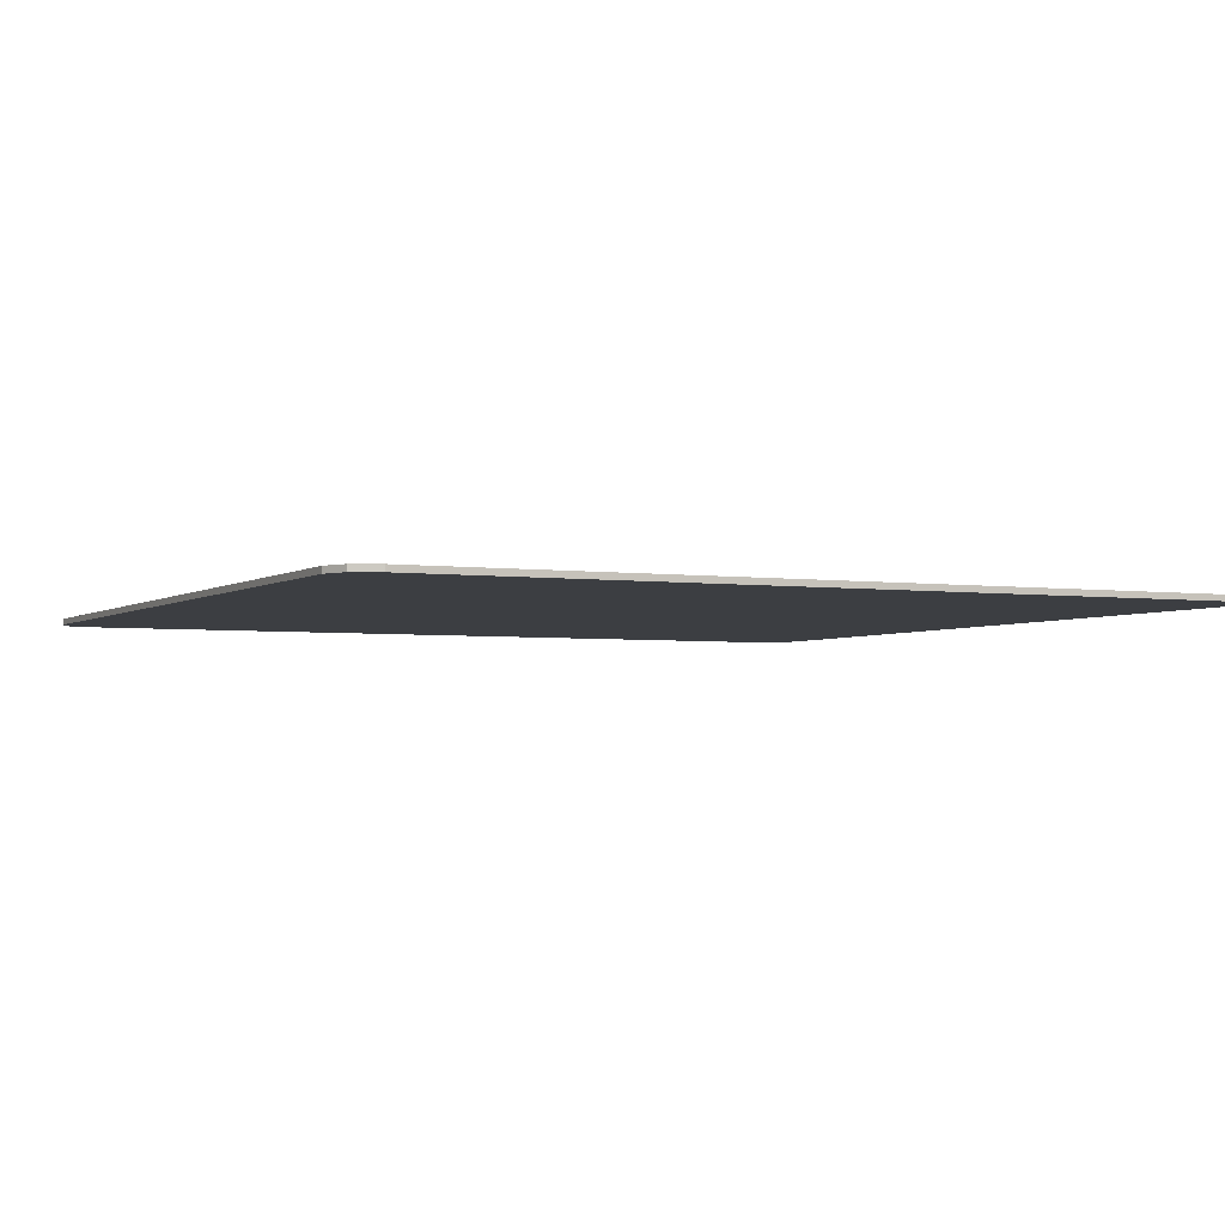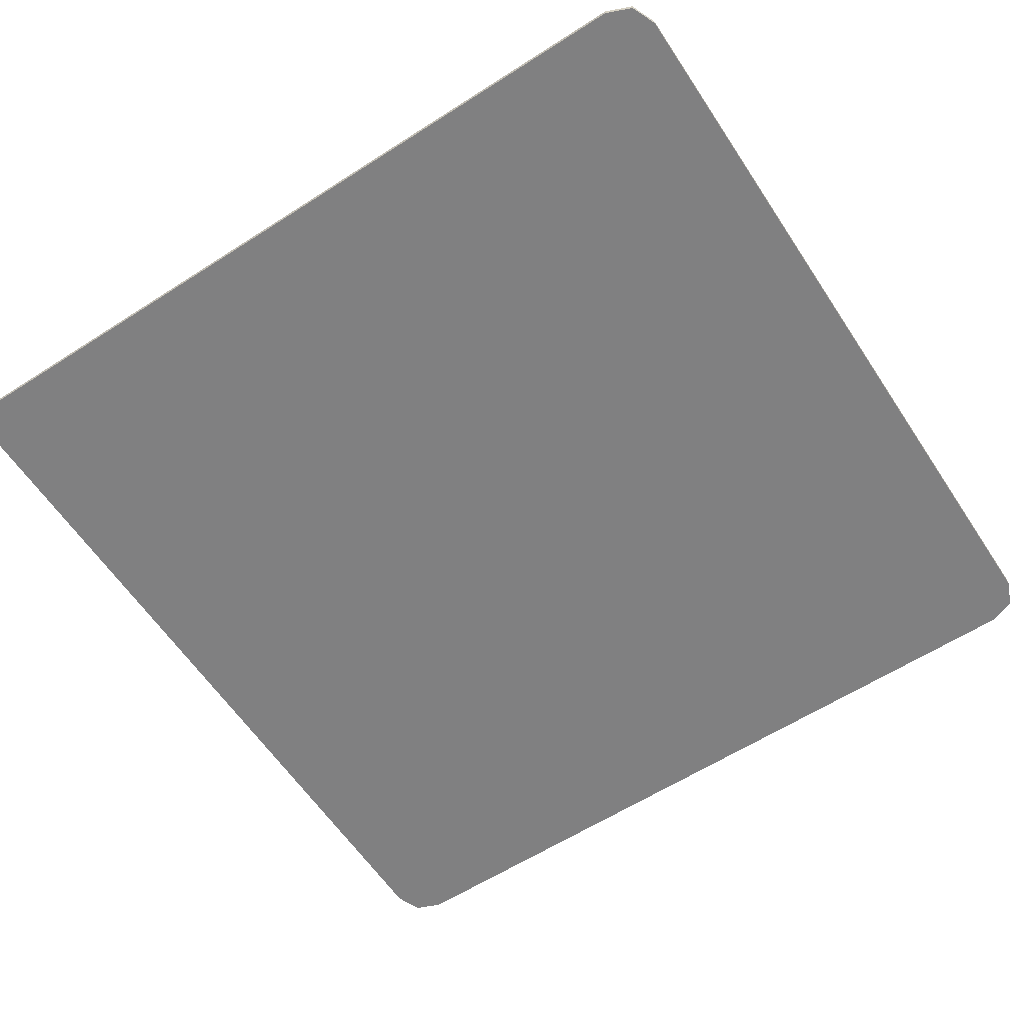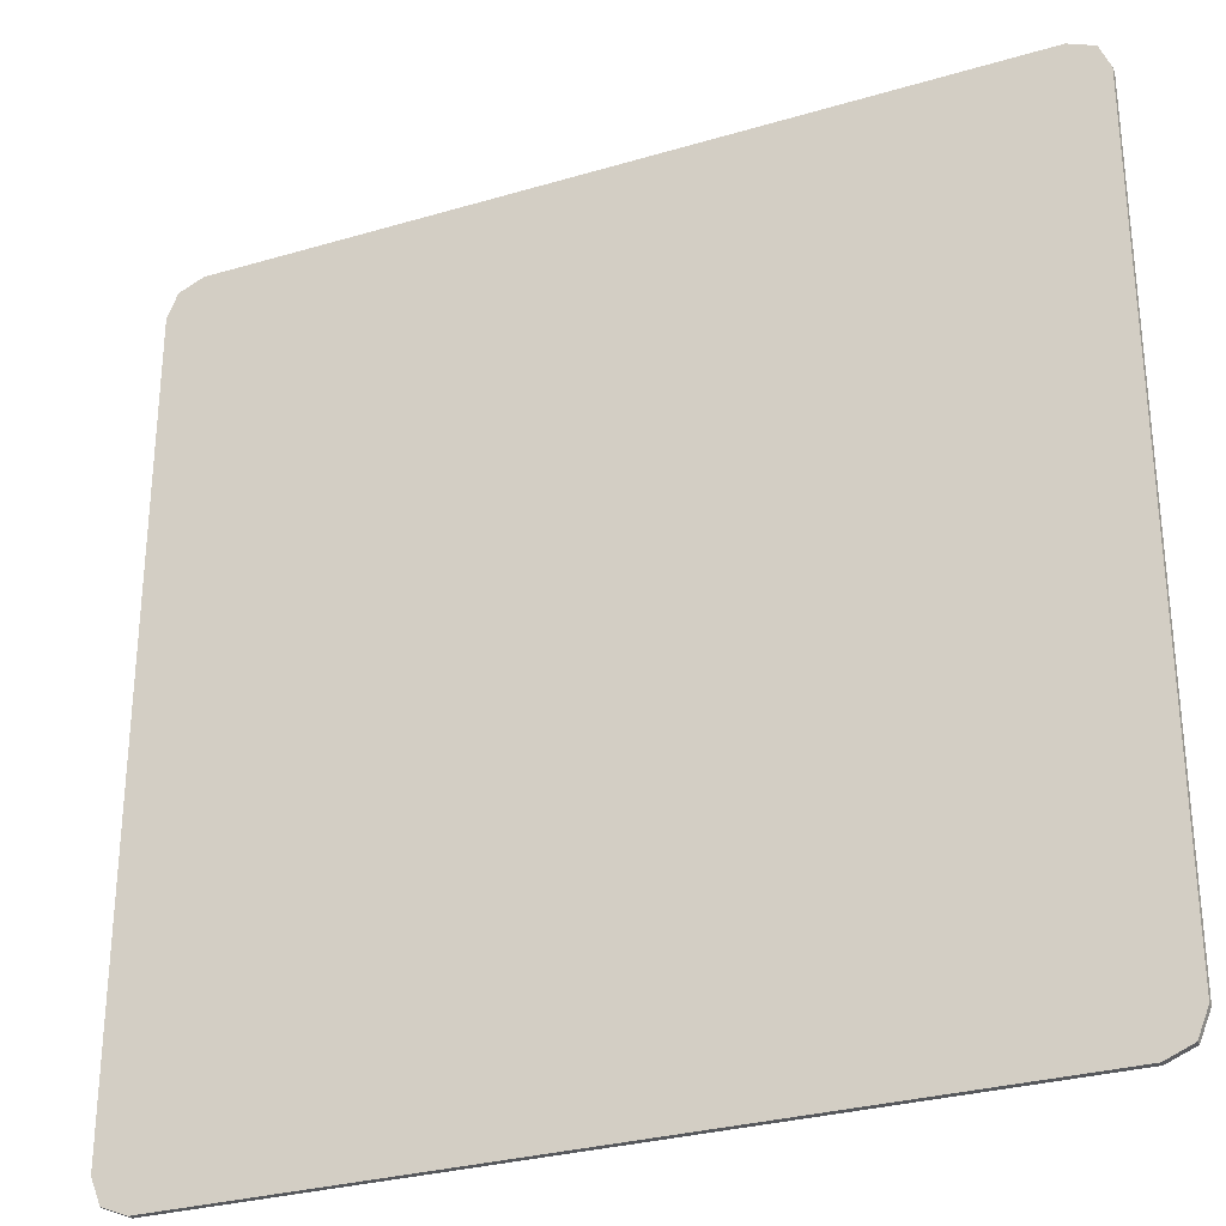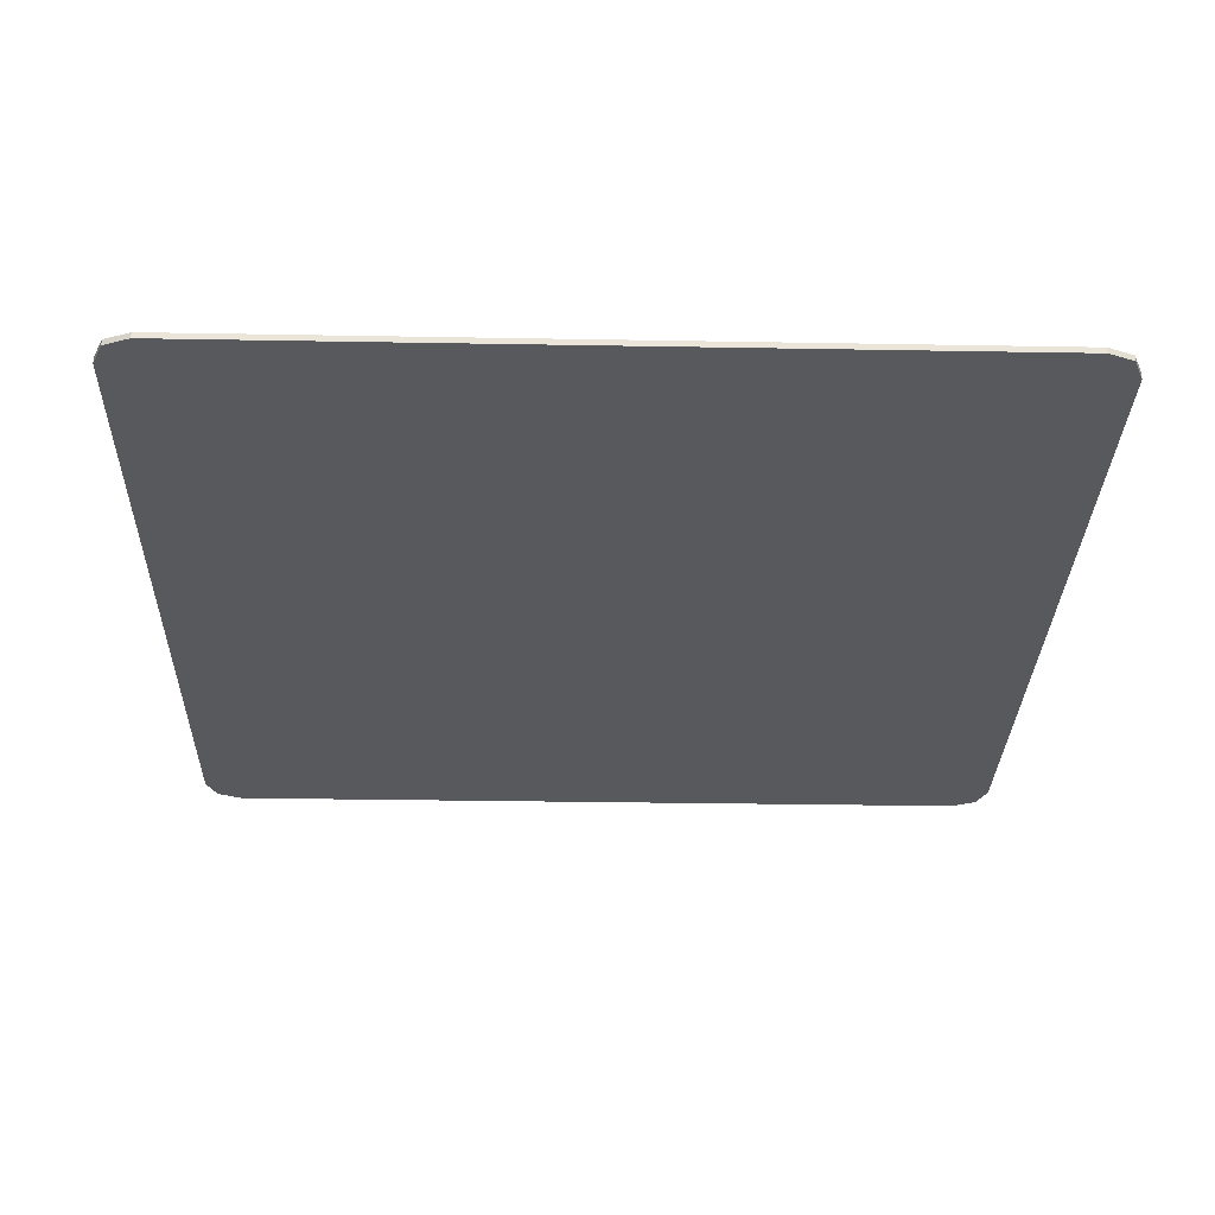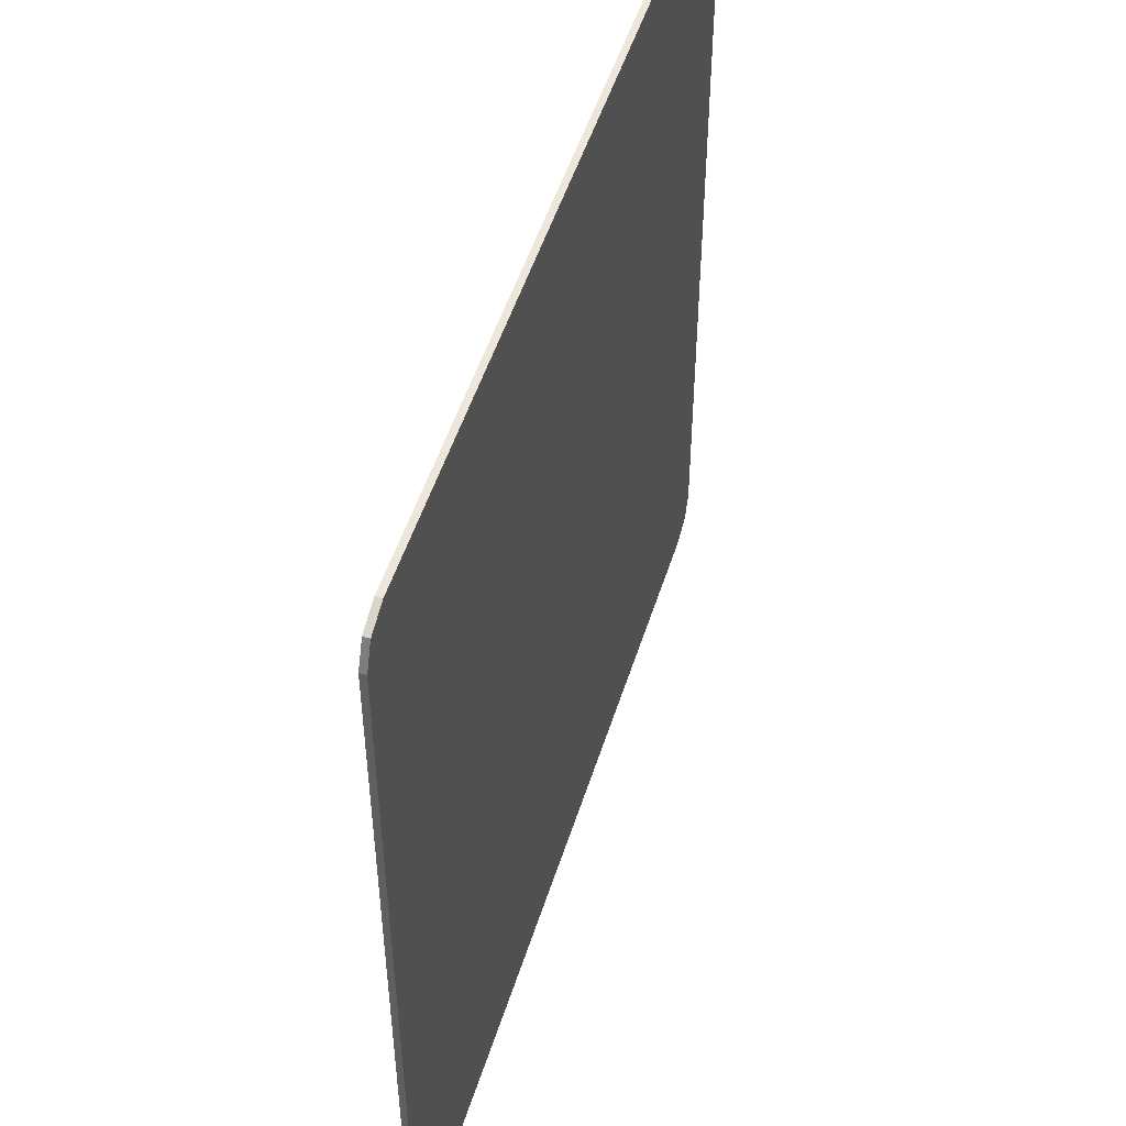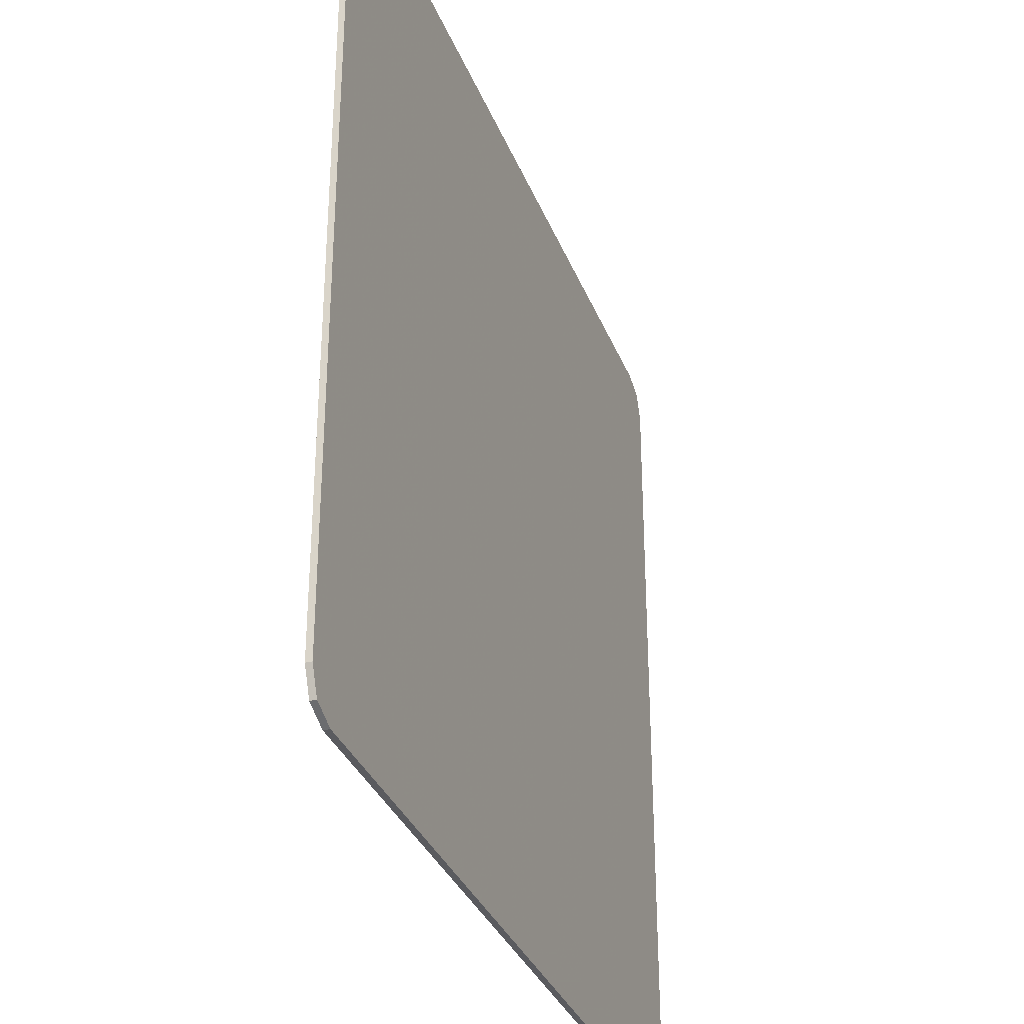
<metadata>
{"format":"obj","ext":"obj","renderer":"f3d","projection":"perspective","resolution":1024,"background":"white","views":[{"elev":-3.3,"azim":-26.1,"up":"+Y"},{"elev":-60.2,"azim":-146.7,"up":"+Y"},{"elev":-29.5,"azim":23.6,"up":"+Z"},{"elev":-29.8,"azim":-91.5,"up":"+Y"},{"elev":51.0,"azim":107.3,"up":"+Z"},{"elev":-33.4,"azim":109.5,"up":"+Z"}]}
</metadata>
<code>
v 0.9 0 0.825
v 0.878 0 0.878
v 0.825 0 0.9
v -0.9 0 0.825
v -0.878 0 0.878
v -0.825 0 0.9
v 0.9 0 -0.825
v 0.878 0 -0.878
v 0.825 0 -0.9
v -0.9 0 -0.825
v -0.878 0 -0.878
v -0.825 0 -0.9
v 0.878 0 0.878
v 0.9 0 0.825
v 0.9 -0.0125 0.825
v 0.878 -0.0125 0.878
v 0.825 0 0.9
v 0.878 0 0.878
v 0.878 -0.0125 0.878
v 0.825 -0.0125 0.9
v -0.878 0 0.878
v -0.9 0 0.825
v -0.9 -0.0125 0.825
v -0.878 -0.0125 0.878
v -0.825 0 0.9
v -0.878 0 0.878
v -0.878 -0.0125 0.878
v -0.825 -0.0125 0.9
v 0.878 0 -0.878
v 0.9 0 -0.825
v 0.9 -0.0125 -0.825
v 0.878 -0.0125 -0.878
v 0.825 0 -0.9
v 0.878 0 -0.878
v 0.878 -0.0125 -0.878
v 0.825 -0.0125 -0.9
v -0.878 0 -0.878
v -0.9 0 -0.825
v -0.9 -0.0125 -0.825
v -0.878 -0.0125 -0.878
v -0.825 0 -0.9
v -0.878 0 -0.878
v -0.878 -0.0125 -0.878
v -0.825 -0.0125 -0.9
v 0.9 -0.0125 0.825
v 0.878 -0.0125 0.878
v 0.825 -0.0125 0.9
v -0.9 -0.0125 0.825
v -0.878 -0.0125 0.878
v -0.825 -0.0125 0.9
v 0.9 -0.0125 -0.825
v 0.878 -0.0125 -0.878
v 0.825 -0.0125 -0.9
v -0.9 -0.0125 -0.825
v -0.878 -0.0125 -0.878
v -0.825 -0.0125 -0.9
v -0.462 -0.0125 -0.9
v -0.3967 -0.0125 -0.8957
v -0.3326 -0.0125 -0.883
v -0.462 -0.0125 -0.9
v -0.3326 -0.0125 -0.883
v -0.2706 -0.0125 -0.8619
v -0.462 -0.0125 -0.9
v -0.2706 -0.0125 -0.8619
v -0.2119 -0.0125 -0.833
v -0.462 -0.0125 -0.9
v -0.2119 -0.0125 -0.833
v -0.1575 -0.0125 -0.7967
v -0.462 -0.0125 -0.9
v -0.1575 -0.0125 -0.7967
v -0.1084 -0.0125 -0.7536
v -0.462 -0.0125 -0.9
v -0.1084 -0.0125 -0.7536
v -0.06525 -0.0125 -0.7044
v -0.462 -0.0125 -0.9
v -0.06525 -0.0125 -0.7044
v -0.02895 -0.0125 -0.65
v -0.462 -0.0125 -0.9
v -0.02895 -0.0125 -0.65
v 0 -0.0125 -0.5914
v 0 -0.0125 -0.9
v -0.3967 -0.0125 -0.8957
v -0.462 -0.0125 -0.9
v 0 -0.0125 -0.9
v -0.3326 -0.0125 -0.883
v -0.3967 -0.0125 -0.8957
v 0 -0.0125 -0.9
v -0.2706 -0.0125 -0.8619
v -0.3326 -0.0125 -0.883
v 0 -0.0125 -0.9
v -0.2119 -0.0125 -0.833
v -0.2706 -0.0125 -0.8619
v 0 -0.0125 -0.9
v -0.1575 -0.0125 -0.7967
v -0.2119 -0.0125 -0.833
v 0 -0.0125 -0.9
v -0.1084 -0.0125 -0.7536
v -0.1575 -0.0125 -0.7967
v 0 -0.0125 -0.9
v -0.06525 -0.0125 -0.7044
v -0.1084 -0.0125 -0.7536
v 0 -0.0125 -0.9
v -0.02895 -0.0125 -0.65
v -0.06525 -0.0125 -0.7044
v 0 -0.0125 -0.9
v 0 -0.0125 -0.5914
v -0.02895 -0.0125 -0.65
v -0.825 0 0.9
v -0.9 0 0.825
v 0.9 0 0.825
v 0.825 0 0.9
v -0.9 0 0.825
v -0.9 0 -0.825
v 0.9 0 -0.825
v 0.9 0 0.825
v -0.825 0 -0.9
v 0.825 0 -0.9
v 0.9 0 -0.825
v -0.9 0 -0.825
v 0.825 0 0.9
v 0.825 -0.0125 0.9
v 0 -0.0125 0.9
v 0.825 0 0.9
v 0 -0.0125 0.9
v -0.825 -0.0125 0.9
v -0.825 0 0.9
v 0.9 0 0.825
v 0.9 0 -0.825
v 0.9 -0.0125 -0.825
v 0.9 -0.0125 0.825
v -0.9 0 0.825
v -0.9 -0.0125 0.825
v -0.9 -0.0125 -0.825
v -0.9 0 -0.825
v 0.825 0 -0.9
v 0 -0.0125 -0.9
v 0.825 -0.0125 -0.9
v 0.825 0 -0.9
v -0.825 0 -0.9
v -0.462 -0.0125 -0.9
v 0 -0.0125 -0.9
v -0.825 0 -0.9
v -0.825 -0.0125 -0.9
v -0.462 -0.0125 -0.9
v 0 -0.0125 -0.5914
v -0.9 -0.0125 0.825
v -0.825 -0.0125 0.9
v 0 -0.0125 0.9
v 0 -0.0125 -0.5914
v -0.9 -0.0125 -0.825
v -0.9 -0.0125 0.825
v 0 -0.0125 -0.5914
v -0.462 -0.0125 -0.9
v -0.825 -0.0125 -0.9
v -0.9 -0.0125 -0.825
v 0 -0.0125 -0.5914
v 0 -0.0125 0.9
v 0.825 -0.0125 0.9
v 0.9 -0.0125 0.825
v 0 -0.0125 -0.5914
v 0.9 -0.0125 0.825
v 0.9 -0.0125 -0.825
v 0 -0.0125 -0.5914
v 0.9 -0.0125 -0.825
v 0.825 -0.0125 -0.9
v 0 -0.0125 -0.9
g mesh4656520
f 1 3 2
g mesh4656522
f 4 5 6
g mesh4656524
f 7 8 9
g mesh4656526
f 10 12 11
g mesh4656528
f 13 15 14
f 15 13 16
f 17 19 18
f 19 17 20
g mesh4656530
f 21 22 23
f 23 24 21
f 25 26 27
f 27 28 25
g mesh4656532
f 29 30 31
f 31 32 29
f 33 34 35
f 35 36 33
g mesh4656534
f 37 39 38
f 39 37 40
f 41 43 42
f 43 41 44
g mesh4656536
f 45 46 47
g mesh4656538
f 48 50 49
g mesh4656540
f 51 53 52
g mesh4656542
f 54 55 56
g mesh4656544
f 57 58 59
f 60 61 62
f 63 64 65
f 66 67 68
f 69 70 71
f 72 73 74
f 75 76 77
f 78 79 80
g mesh4656546
f 81 82 83
f 84 85 86
f 87 88 89
f 90 91 92
f 93 94 95
f 96 97 98
f 99 100 101
f 102 103 104
f 105 106 107
f 108 110 109
f 110 108 111
f 112 114 113
f 114 112 115
f 116 118 117
f 118 116 119
f 120 122 121
f 123 125 124
f 125 123 126
f 127 129 128
f 129 127 130
f 131 133 132
f 133 131 134
f 135 137 136
f 138 140 139
f 140 138 141
f 142 144 143
f 145 147 146
f 147 145 148
f 149 151 150
f 152 154 153
f 154 152 155
f 156 158 157
f 158 156 159
f 160 162 161
f 163 165 164
f 165 163 166

</code>
